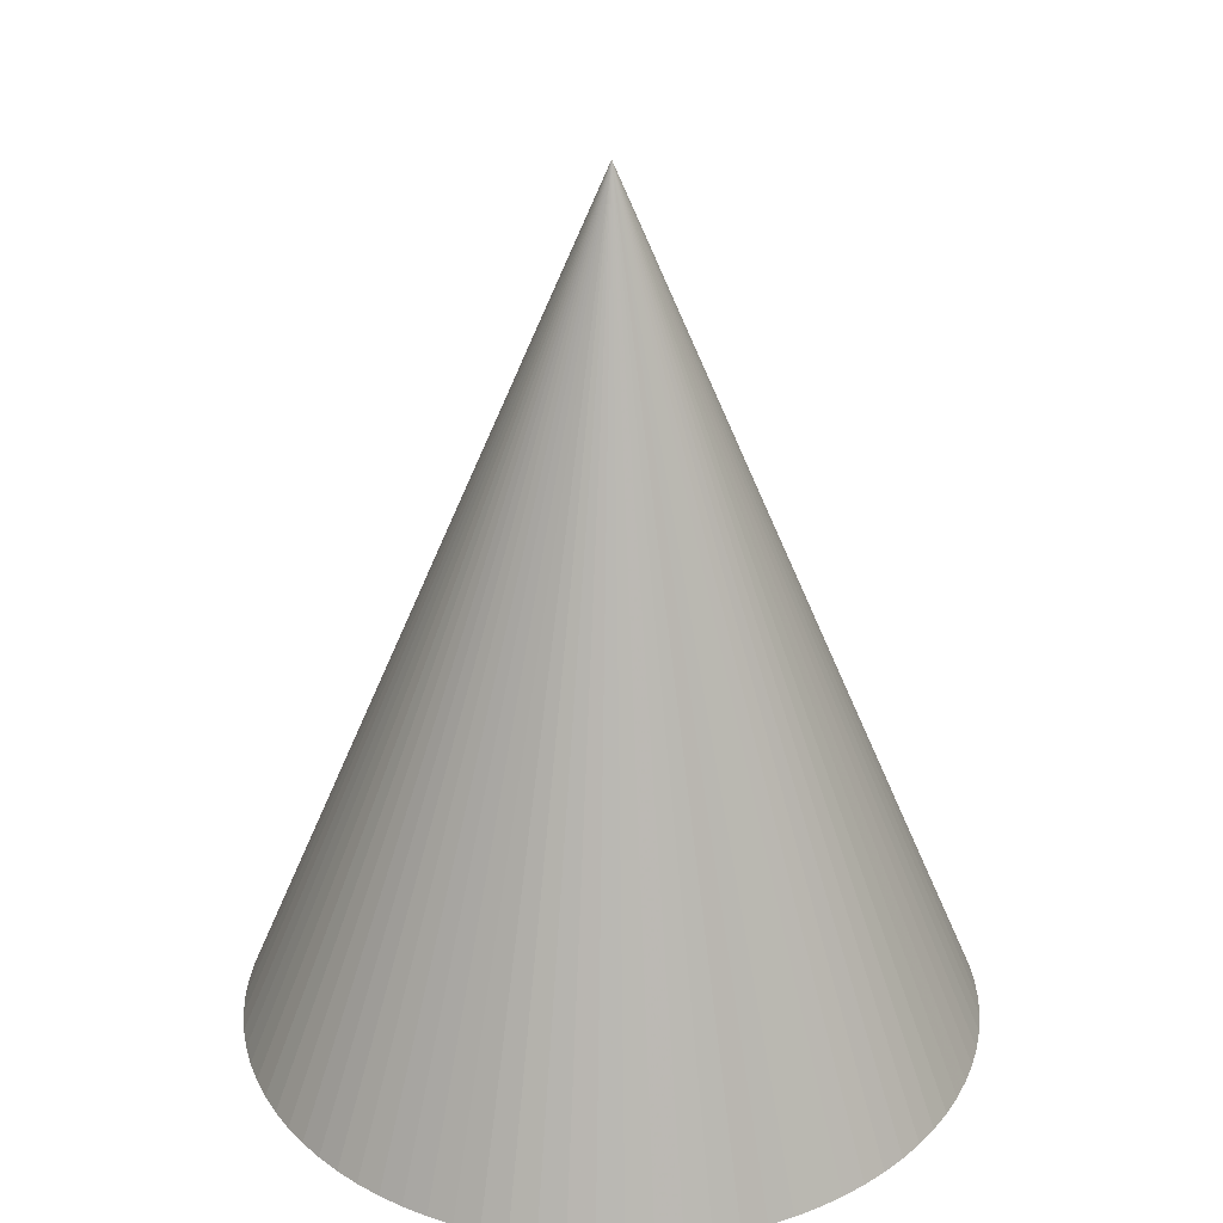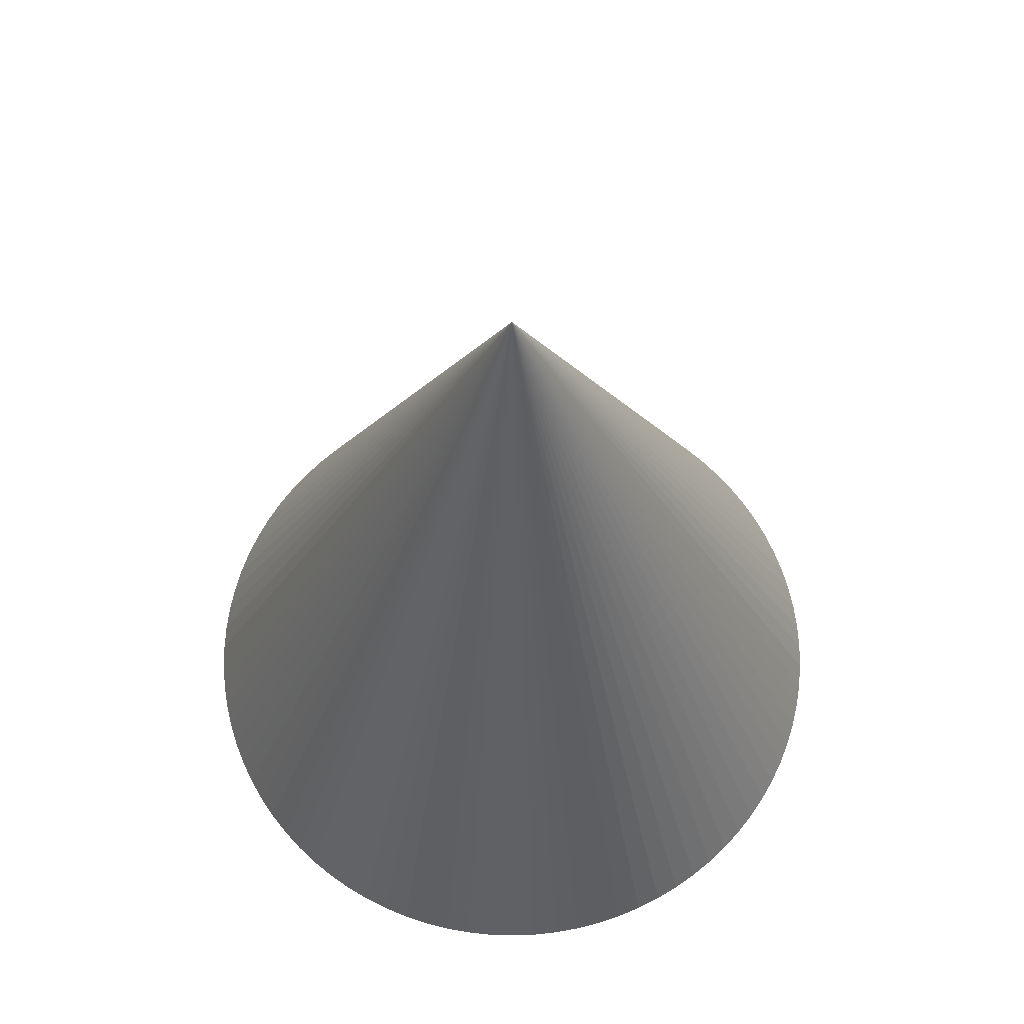
<metadata>
{"format":"obj","ext":"obj","renderer":"f3d","projection":"perspective","resolution":1024,"background":"white","views":[{"elev":29.9,"azim":-139.5,"up":"+Z"},{"elev":66.3,"azim":-42.5,"up":"+Z"}]}
</metadata>
<code>
v 2.355e-17 -1.995e-17 -0.01136
v 2.355e-17 -1.995e-17 1
v 0.4195 -1.995e-17 -0.01136
v 0.4184 0.03027 -0.01136
v 0.4151 0.06038 -0.01136
v 0.4097 0.09017 -0.01136
v 0.4021 0.1195 -0.01136
v 0.3924 0.1482 -0.01136
v 0.3807 0.1761 -0.01136
v 0.367 0.2031 -0.01136
v 0.3514 0.2291 -0.01136
v 0.3339 0.2539 -0.01136
v 0.3148 0.2773 -0.01136
v 0.2939 0.2993 -0.01136
v 0.2716 0.3197 -0.01136
v 0.2478 0.3385 -0.01136
v 0.2227 0.3555 -0.01136
v 0.1965 0.3706 -0.01136
v 0.1692 0.3838 -0.01136
v 0.1411 0.395 -0.01136
v 0.1122 0.4042 -0.01136
v 0.08276 0.4112 -0.01136
v 0.05287 0.4161 -0.01136
v 0.02271 0.4189 -0.01136
v -0.007573 0.4194 -0.01136
v -0.03782 0.4178 -0.01136
v -0.06786 0.4139 -0.01136
v -0.09756 0.408 -0.01136
v -0.1267 0.3999 -0.01136
v -0.1553 0.3897 -0.01136
v -0.183 0.3775 -0.01136
v -0.2097 0.3633 -0.01136
v -0.2354 0.3472 -0.01136
v -0.2598 0.3293 -0.01136
v -0.2829 0.3097 -0.01136
v -0.3045 0.2885 -0.01136
v -0.3246 0.2657 -0.01136
v -0.3429 0.2416 -0.01136
v -0.3594 0.2163 -0.01136
v -0.3741 0.1898 -0.01136
v -0.3868 0.1623 -0.01136
v -0.3975 0.1339 -0.01136
v -0.4061 0.1049 -0.01136
v -0.4127 0.07533 -0.01136
v -0.417 0.04535 -0.01136
v -0.4192 0.01514 -0.01136
v -0.4192 -0.01514 -0.01136
v -0.417 -0.04535 -0.01136
v -0.4127 -0.07533 -0.01136
v -0.4061 -0.1049 -0.01136
v -0.3975 -0.1339 -0.01136
v -0.3868 -0.1623 -0.01136
v -0.3741 -0.1898 -0.01136
v -0.3594 -0.2163 -0.01136
v -0.3429 -0.2416 -0.01136
v -0.3246 -0.2657 -0.01136
v -0.3045 -0.2885 -0.01136
v -0.2829 -0.3097 -0.01136
v -0.2598 -0.3293 -0.01136
v -0.2354 -0.3472 -0.01136
v -0.2097 -0.3633 -0.01136
v -0.183 -0.3775 -0.01136
v -0.1553 -0.3897 -0.01136
v -0.1267 -0.3999 -0.01136
v -0.09756 -0.408 -0.01136
v -0.06786 -0.4139 -0.01136
v -0.03782 -0.4178 -0.01136
v -0.007573 -0.4194 -0.01136
v 0.02271 -0.4189 -0.01136
v 0.05287 -0.4161 -0.01136
v 0.08276 -0.4112 -0.01136
v 0.1122 -0.4042 -0.01136
v 0.1411 -0.395 -0.01136
v 0.1692 -0.3838 -0.01136
v 0.1965 -0.3706 -0.01136
v 0.2227 -0.3555 -0.01136
v 0.2478 -0.3385 -0.01136
v 0.2716 -0.3197 -0.01136
v 0.2939 -0.2993 -0.01136
v 0.3148 -0.2773 -0.01136
v 0.3339 -0.2539 -0.01136
v 0.3514 -0.2291 -0.01136
v 0.367 -0.2031 -0.01136
v 0.3807 -0.1761 -0.01136
v 0.3924 -0.1482 -0.01136
v 0.4021 -0.1195 -0.01136
v 0.4097 -0.09017 -0.01136
v 0.4151 -0.06038 -0.01136
v 0.4184 -0.03027 -0.01136
v 0.2092 0.01513 -0.01136
v 0.4189 0.01513 -0.01136
v 0.2097 -1.995e-17 -0.01136
v 0.2097 -1.995e-17 0.4943
v 0.2092 0.01513 0.4943
v 0.2076 0.03019 -0.01136
v 0.4167 0.04532 -0.01136
v 0.2076 0.03019 0.4943
v 0.2048 0.04509 -0.01136
v 0.4124 0.07528 -0.01136
v 0.2048 0.04509 0.4943
v 0.201 0.05975 -0.01136
v 0.4059 0.1048 -0.01136
v 0.201 0.05975 0.4943
v 0.1962 0.0741 -0.01136
v 0.3973 0.1339 -0.01136
v 0.1962 0.0741 0.4943
v 0.1904 0.08807 -0.01136
v 0.3866 0.1622 -0.01136
v 0.1904 0.08807 0.4943
v 0.1835 0.1016 -0.01136
v 0.3739 0.1896 -0.01136
v 0.1835 0.1016 0.4943
v 0.1757 0.1145 -0.01136
v 0.3592 0.2161 -0.01136
v 0.1757 0.1145 0.4943
v 0.167 0.1269 -0.01136
v 0.3427 0.2415 -0.01136
v 0.167 0.1269 0.4943
v 0.1574 0.1386 -0.01136
v 0.3243 0.2656 -0.01136
v 0.1574 0.1386 0.4943
v 0.147 0.1496 -0.01136
v 0.3043 0.2883 -0.01136
v 0.147 0.1496 0.4943
v 0.1358 0.1599 -0.01136
v 0.2827 0.3095 -0.01136
v 0.1358 0.1599 0.4943
v 0.1239 0.1692 -0.01136
v 0.2597 0.3291 -0.01136
v 0.1239 0.1692 0.4943
v 0.1114 0.1777 -0.01136
v 0.2352 0.347 -0.01136
v 0.1114 0.1777 0.4943
v 0.09824 0.1853 -0.01136
v 0.2096 0.363 -0.01136
v 0.09824 0.1853 0.4943
v 0.08462 0.1919 -0.01136
v 0.1829 0.3772 -0.01136
v 0.08462 0.1919 0.4943
v 0.07055 0.1975 -0.01136
v 0.1552 0.3894 -0.01136
v 0.07055 0.1975 0.4943
v 0.05611 0.2021 -0.01136
v 0.1267 0.3996 -0.01136
v 0.05611 0.2021 0.4943
v 0.04138 0.2056 -0.01136
v 0.09749 0.4077 -0.01136
v 0.04138 0.2056 0.4943
v 0.02644 0.2081 -0.01136
v 0.06782 0.4137 -0.01136
v 0.02644 0.2081 0.4943
v 0.01135 0.2094 -0.01136
v 0.03779 0.4175 -0.01136
v 0.01135 0.2094 0.4943
v -0.003787 0.2097 -0.01136
v 0.007568 0.4191 -0.01136
v -0.003787 0.2097 0.4943
v -0.01891 0.2089 -0.01136
v -0.0227 0.4186 -0.01136
v -0.01891 0.2089 0.4943
v -0.03393 0.207 -0.01136
v -0.05284 0.4159 -0.01136
v -0.03393 0.207 0.4943
v -0.04878 0.204 -0.01136
v -0.08271 0.411 -0.01136
v -0.04878 0.204 0.4943
v -0.06337 0.1999 -0.01136
v -0.1121 0.4039 -0.01136
v -0.06337 0.1999 0.4943
v -0.07763 0.1948 -0.01136
v -0.141 0.3948 -0.01136
v -0.07763 0.1948 0.4943
v -0.09149 0.1887 -0.01136
v -0.1691 0.3836 -0.01136
v -0.09149 0.1887 0.4943
v -0.1049 0.1816 -0.01136
v -0.1964 0.3704 -0.01136
v -0.1049 0.1816 0.4943
v -0.1177 0.1736 -0.01136
v -0.2226 0.3552 -0.01136
v -0.1177 0.1736 0.4943
v -0.1299 0.1647 -0.01136
v -0.2476 0.3382 -0.01136
v -0.1299 0.1647 0.4943
v -0.1415 0.1548 -0.01136
v -0.2714 0.3195 -0.01136
v -0.1415 0.1548 0.4943
v -0.1523 0.1442 -0.01136
v -0.2937 0.2991 -0.01136
v -0.1523 0.1442 0.4943
v -0.1623 0.1329 -0.01136
v -0.3145 0.2771 -0.01136
v -0.1623 0.1329 0.4943
v -0.1714 0.1208 -0.01136
v -0.3337 0.2537 -0.01136
v -0.1714 0.1208 0.4943
v -0.1797 0.1081 -0.01136
v -0.3512 0.2289 -0.01136
v -0.1797 0.1081 0.4943
v -0.187 0.09488 -0.01136
v -0.3668 0.203 -0.01136
v -0.187 0.09488 0.4943
v -0.1934 0.08114 -0.01136
v -0.3805 0.176 -0.01136
v -0.1934 0.08114 0.4943
v -0.1988 0.06697 -0.01136
v -0.3922 0.1481 -0.01136
v -0.1988 0.06697 0.4943
v -0.2031 0.05245 -0.01136
v -0.4018 0.1194 -0.01136
v -0.2031 0.05245 0.4943
v -0.2063 0.03766 -0.01136
v -0.4094 0.09012 -0.01136
v -0.2063 0.03766 0.4943
v -0.2085 0.02268 -0.01136
v -0.4148 0.06034 -0.01136
v -0.2085 0.02268 0.4943
v -0.2096 0.007572 -0.01136
v -0.4181 0.03025 -0.01136
v -0.2096 0.007572 0.4943
v -0.2096 -0.007572 -0.01136
v -0.4192 3.036e-17 -0.01136
v -0.2096 -0.007572 0.4943
v -0.2085 -0.02268 -0.01136
v -0.4181 -0.03025 -0.01136
v -0.2085 -0.02268 0.4943
v -0.2063 -0.03766 -0.01136
v -0.4148 -0.06034 -0.01136
v -0.2063 -0.03766 0.4943
v -0.2031 -0.05245 -0.01136
v -0.4094 -0.09012 -0.01136
v -0.2031 -0.05245 0.4943
v -0.1988 -0.06697 -0.01136
v -0.4018 -0.1194 -0.01136
v -0.1988 -0.06697 0.4943
v -0.1934 -0.08114 -0.01136
v -0.3922 -0.1481 -0.01136
v -0.1934 -0.08114 0.4943
v -0.187 -0.09488 -0.01136
v -0.3805 -0.176 -0.01136
v -0.187 -0.09488 0.4943
v -0.1797 -0.1081 -0.01136
v -0.3668 -0.203 -0.01136
v -0.1797 -0.1081 0.4943
v -0.1714 -0.1208 -0.01136
v -0.3512 -0.2289 -0.01136
v -0.1714 -0.1208 0.4943
v -0.1623 -0.1329 -0.01136
v -0.3337 -0.2537 -0.01136
v -0.1623 -0.1329 0.4943
v -0.1523 -0.1442 -0.01136
v -0.3145 -0.2771 -0.01136
v -0.1523 -0.1442 0.4943
v -0.1415 -0.1548 -0.01136
v -0.2937 -0.2991 -0.01136
v -0.1415 -0.1548 0.4943
v -0.1299 -0.1647 -0.01136
v -0.2714 -0.3195 -0.01136
v -0.1299 -0.1647 0.4943
v -0.1177 -0.1736 -0.01136
v -0.2476 -0.3382 -0.01136
v -0.1177 -0.1736 0.4943
v -0.1049 -0.1816 -0.01136
v -0.2226 -0.3552 -0.01136
v -0.1049 -0.1816 0.4943
v -0.09149 -0.1887 -0.01136
v -0.1964 -0.3704 -0.01136
v -0.09149 -0.1887 0.4943
v -0.07763 -0.1948 -0.01136
v -0.1691 -0.3836 -0.01136
v -0.07763 -0.1948 0.4943
v -0.06337 -0.1999 -0.01136
v -0.141 -0.3948 -0.01136
v -0.06337 -0.1999 0.4943
v -0.04878 -0.204 -0.01136
v -0.1121 -0.4039 -0.01136
v -0.04878 -0.204 0.4943
v -0.03393 -0.207 -0.01136
v -0.08271 -0.411 -0.01136
v -0.03393 -0.207 0.4943
v -0.01891 -0.2089 -0.01136
v -0.05284 -0.4159 -0.01136
v -0.01891 -0.2089 0.4943
v -0.003787 -0.2097 -0.01136
v -0.0227 -0.4186 -0.01136
v -0.003787 -0.2097 0.4943
v 0.01135 -0.2094 -0.01136
v 0.007568 -0.4191 -0.01136
v 0.01135 -0.2094 0.4943
v 0.02644 -0.2081 -0.01136
v 0.03779 -0.4175 -0.01136
v 0.02644 -0.2081 0.4943
v 0.04138 -0.2056 -0.01136
v 0.06782 -0.4137 -0.01136
v 0.04138 -0.2056 0.4943
v 0.05611 -0.2021 -0.01136
v 0.09749 -0.4077 -0.01136
v 0.05611 -0.2021 0.4943
v 0.07055 -0.1975 -0.01136
v 0.1267 -0.3996 -0.01136
v 0.07055 -0.1975 0.4943
v 0.08462 -0.1919 -0.01136
v 0.1552 -0.3894 -0.01136
v 0.08462 -0.1919 0.4943
v 0.09824 -0.1853 -0.01136
v 0.1829 -0.3772 -0.01136
v 0.09824 -0.1853 0.4943
v 0.1114 -0.1777 -0.01136
v 0.2096 -0.363 -0.01136
v 0.1114 -0.1777 0.4943
v 0.1239 -0.1692 -0.01136
v 0.2352 -0.347 -0.01136
v 0.1239 -0.1692 0.4943
v 0.1358 -0.1599 -0.01136
v 0.2597 -0.3291 -0.01136
v 0.1358 -0.1599 0.4943
v 0.147 -0.1496 -0.01136
v 0.2827 -0.3095 -0.01136
v 0.147 -0.1496 0.4943
v 0.1574 -0.1386 -0.01136
v 0.3043 -0.2883 -0.01136
v 0.1574 -0.1386 0.4943
v 0.167 -0.1269 -0.01136
v 0.3243 -0.2656 -0.01136
v 0.167 -0.1269 0.4943
v 0.1757 -0.1145 -0.01136
v 0.3427 -0.2415 -0.01136
v 0.1757 -0.1145 0.4943
v 0.1835 -0.1016 -0.01136
v 0.3592 -0.2161 -0.01136
v 0.1835 -0.1016 0.4943
v 0.1904 -0.08807 -0.01136
v 0.3739 -0.1896 -0.01136
v 0.1904 -0.08807 0.4943
v 0.1962 -0.0741 -0.01136
v 0.3866 -0.1622 -0.01136
v 0.1962 -0.0741 0.4943
v 0.201 -0.05975 -0.01136
v 0.3973 -0.1339 -0.01136
v 0.201 -0.05975 0.4943
v 0.2048 -0.04509 -0.01136
v 0.4059 -0.1048 -0.01136
v 0.2048 -0.04509 0.4943
v 0.2076 -0.03019 -0.01136
v 0.4124 -0.07528 -0.01136
v 0.2076 -0.03019 0.4943
v 0.2092 -0.01513 -0.01136
v 0.4167 -0.04532 -0.01136
v 0.2092 -0.01513 0.4943
v 0.4189 -0.01513 -0.01136
f 1 90 92
f 90 4 91
f 91 3 92
f 90 91 92
f 2 93 94
f 93 3 91
f 91 4 94
f 93 91 94
f 1 95 90
f 95 5 96
f 96 4 90
f 95 96 90
f 2 94 97
f 94 4 96
f 96 5 97
f 94 96 97
f 1 98 95
f 98 6 99
f 99 5 95
f 98 99 95
f 2 97 100
f 97 5 99
f 99 6 100
f 97 99 100
f 1 101 98
f 101 7 102
f 102 6 98
f 101 102 98
f 2 100 103
f 100 6 102
f 102 7 103
f 100 102 103
f 1 104 101
f 104 8 105
f 105 7 101
f 104 105 101
f 2 103 106
f 103 7 105
f 105 8 106
f 103 105 106
f 1 107 104
f 107 9 108
f 108 8 104
f 107 108 104
f 2 106 109
f 106 8 108
f 108 9 109
f 106 108 109
f 1 110 107
f 110 10 111
f 111 9 107
f 110 111 107
f 2 109 112
f 109 9 111
f 111 10 112
f 109 111 112
f 1 113 110
f 113 11 114
f 114 10 110
f 113 114 110
f 2 112 115
f 112 10 114
f 114 11 115
f 112 114 115
f 1 116 113
f 116 12 117
f 117 11 113
f 116 117 113
f 2 115 118
f 115 11 117
f 117 12 118
f 115 117 118
f 1 119 116
f 119 13 120
f 120 12 116
f 119 120 116
f 2 118 121
f 118 12 120
f 120 13 121
f 118 120 121
f 1 122 119
f 122 14 123
f 123 13 119
f 122 123 119
f 2 121 124
f 121 13 123
f 123 14 124
f 121 123 124
f 1 125 122
f 125 15 126
f 126 14 122
f 125 126 122
f 2 124 127
f 124 14 126
f 126 15 127
f 124 126 127
f 1 128 125
f 128 16 129
f 129 15 125
f 128 129 125
f 2 127 130
f 127 15 129
f 129 16 130
f 127 129 130
f 1 131 128
f 131 17 132
f 132 16 128
f 131 132 128
f 2 130 133
f 130 16 132
f 132 17 133
f 130 132 133
f 1 134 131
f 134 18 135
f 135 17 131
f 134 135 131
f 2 133 136
f 133 17 135
f 135 18 136
f 133 135 136
f 1 137 134
f 137 19 138
f 138 18 134
f 137 138 134
f 2 136 139
f 136 18 138
f 138 19 139
f 136 138 139
f 1 140 137
f 140 20 141
f 141 19 137
f 140 141 137
f 2 139 142
f 139 19 141
f 141 20 142
f 139 141 142
f 1 143 140
f 143 21 144
f 144 20 140
f 143 144 140
f 2 142 145
f 142 20 144
f 144 21 145
f 142 144 145
f 1 146 143
f 146 22 147
f 147 21 143
f 146 147 143
f 2 145 148
f 145 21 147
f 147 22 148
f 145 147 148
f 1 149 146
f 149 23 150
f 150 22 146
f 149 150 146
f 2 148 151
f 148 22 150
f 150 23 151
f 148 150 151
f 1 152 149
f 152 24 153
f 153 23 149
f 152 153 149
f 2 151 154
f 151 23 153
f 153 24 154
f 151 153 154
f 1 155 152
f 155 25 156
f 156 24 152
f 155 156 152
f 2 154 157
f 154 24 156
f 156 25 157
f 154 156 157
f 1 158 155
f 158 26 159
f 159 25 155
f 158 159 155
f 2 157 160
f 157 25 159
f 159 26 160
f 157 159 160
f 1 161 158
f 161 27 162
f 162 26 158
f 161 162 158
f 2 160 163
f 160 26 162
f 162 27 163
f 160 162 163
f 1 164 161
f 164 28 165
f 165 27 161
f 164 165 161
f 2 163 166
f 163 27 165
f 165 28 166
f 163 165 166
f 1 167 164
f 167 29 168
f 168 28 164
f 167 168 164
f 2 166 169
f 166 28 168
f 168 29 169
f 166 168 169
f 1 170 167
f 170 30 171
f 171 29 167
f 170 171 167
f 2 169 172
f 169 29 171
f 171 30 172
f 169 171 172
f 1 173 170
f 173 31 174
f 174 30 170
f 173 174 170
f 2 172 175
f 172 30 174
f 174 31 175
f 172 174 175
f 1 176 173
f 176 32 177
f 177 31 173
f 176 177 173
f 2 175 178
f 175 31 177
f 177 32 178
f 175 177 178
f 1 179 176
f 179 33 180
f 180 32 176
f 179 180 176
f 2 178 181
f 178 32 180
f 180 33 181
f 178 180 181
f 1 182 179
f 182 34 183
f 183 33 179
f 182 183 179
f 2 181 184
f 181 33 183
f 183 34 184
f 181 183 184
f 1 185 182
f 185 35 186
f 186 34 182
f 185 186 182
f 2 184 187
f 184 34 186
f 186 35 187
f 184 186 187
f 1 188 185
f 188 36 189
f 189 35 185
f 188 189 185
f 2 187 190
f 187 35 189
f 189 36 190
f 187 189 190
f 1 191 188
f 191 37 192
f 192 36 188
f 191 192 188
f 2 190 193
f 190 36 192
f 192 37 193
f 190 192 193
f 1 194 191
f 194 38 195
f 195 37 191
f 194 195 191
f 2 193 196
f 193 37 195
f 195 38 196
f 193 195 196
f 1 197 194
f 197 39 198
f 198 38 194
f 197 198 194
f 2 196 199
f 196 38 198
f 198 39 199
f 196 198 199
f 1 200 197
f 200 40 201
f 201 39 197
f 200 201 197
f 2 199 202
f 199 39 201
f 201 40 202
f 199 201 202
f 1 203 200
f 203 41 204
f 204 40 200
f 203 204 200
f 2 202 205
f 202 40 204
f 204 41 205
f 202 204 205
f 1 206 203
f 206 42 207
f 207 41 203
f 206 207 203
f 2 205 208
f 205 41 207
f 207 42 208
f 205 207 208
f 1 209 206
f 209 43 210
f 210 42 206
f 209 210 206
f 2 208 211
f 208 42 210
f 210 43 211
f 208 210 211
f 1 212 209
f 212 44 213
f 213 43 209
f 212 213 209
f 2 211 214
f 211 43 213
f 213 44 214
f 211 213 214
f 1 215 212
f 215 45 216
f 216 44 212
f 215 216 212
f 2 214 217
f 214 44 216
f 216 45 217
f 214 216 217
f 1 218 215
f 218 46 219
f 219 45 215
f 218 219 215
f 2 217 220
f 217 45 219
f 219 46 220
f 217 219 220
f 1 221 218
f 221 47 222
f 222 46 218
f 221 222 218
f 2 220 223
f 220 46 222
f 222 47 223
f 220 222 223
f 1 224 221
f 224 48 225
f 225 47 221
f 224 225 221
f 2 223 226
f 223 47 225
f 225 48 226
f 223 225 226
f 1 227 224
f 227 49 228
f 228 48 224
f 227 228 224
f 2 226 229
f 226 48 228
f 228 49 229
f 226 228 229
f 1 230 227
f 230 50 231
f 231 49 227
f 230 231 227
f 2 229 232
f 229 49 231
f 231 50 232
f 229 231 232
f 1 233 230
f 233 51 234
f 234 50 230
f 233 234 230
f 2 232 235
f 232 50 234
f 234 51 235
f 232 234 235
f 1 236 233
f 236 52 237
f 237 51 233
f 236 237 233
f 2 235 238
f 235 51 237
f 237 52 238
f 235 237 238
f 1 239 236
f 239 53 240
f 240 52 236
f 239 240 236
f 2 238 241
f 238 52 240
f 240 53 241
f 238 240 241
f 1 242 239
f 242 54 243
f 243 53 239
f 242 243 239
f 2 241 244
f 241 53 243
f 243 54 244
f 241 243 244
f 1 245 242
f 245 55 246
f 246 54 242
f 245 246 242
f 2 244 247
f 244 54 246
f 246 55 247
f 244 246 247
f 1 248 245
f 248 56 249
f 249 55 245
f 248 249 245
f 2 247 250
f 247 55 249
f 249 56 250
f 247 249 250
f 1 251 248
f 251 57 252
f 252 56 248
f 251 252 248
f 2 250 253
f 250 56 252
f 252 57 253
f 250 252 253
f 1 254 251
f 254 58 255
f 255 57 251
f 254 255 251
f 2 253 256
f 253 57 255
f 255 58 256
f 253 255 256
f 1 257 254
f 257 59 258
f 258 58 254
f 257 258 254
f 2 256 259
f 256 58 258
f 258 59 259
f 256 258 259
f 1 260 257
f 260 60 261
f 261 59 257
f 260 261 257
f 2 259 262
f 259 59 261
f 261 60 262
f 259 261 262
f 1 263 260
f 263 61 264
f 264 60 260
f 263 264 260
f 2 262 265
f 262 60 264
f 264 61 265
f 262 264 265
f 1 266 263
f 266 62 267
f 267 61 263
f 266 267 263
f 2 265 268
f 265 61 267
f 267 62 268
f 265 267 268
f 1 269 266
f 269 63 270
f 270 62 266
f 269 270 266
f 2 268 271
f 268 62 270
f 270 63 271
f 268 270 271
f 1 272 269
f 272 64 273
f 273 63 269
f 272 273 269
f 2 271 274
f 271 63 273
f 273 64 274
f 271 273 274
f 1 275 272
f 275 65 276
f 276 64 272
f 275 276 272
f 2 274 277
f 274 64 276
f 276 65 277
f 274 276 277
f 1 278 275
f 278 66 279
f 279 65 275
f 278 279 275
f 2 277 280
f 277 65 279
f 279 66 280
f 277 279 280
f 1 281 278
f 281 67 282
f 282 66 278
f 281 282 278
f 2 280 283
f 280 66 282
f 282 67 283
f 280 282 283
f 1 284 281
f 284 68 285
f 285 67 281
f 284 285 281
f 2 283 286
f 283 67 285
f 285 68 286
f 283 285 286
f 1 287 284
f 287 69 288
f 288 68 284
f 287 288 284
f 2 286 289
f 286 68 288
f 288 69 289
f 286 288 289
f 1 290 287
f 290 70 291
f 291 69 287
f 290 291 287
f 2 289 292
f 289 69 291
f 291 70 292
f 289 291 292
f 1 293 290
f 293 71 294
f 294 70 290
f 293 294 290
f 2 292 295
f 292 70 294
f 294 71 295
f 292 294 295
f 1 296 293
f 296 72 297
f 297 71 293
f 296 297 293
f 2 295 298
f 295 71 297
f 297 72 298
f 295 297 298
f 1 299 296
f 299 73 300
f 300 72 296
f 299 300 296
f 2 298 301
f 298 72 300
f 300 73 301
f 298 300 301
f 1 302 299
f 302 74 303
f 303 73 299
f 302 303 299
f 2 301 304
f 301 73 303
f 303 74 304
f 301 303 304
f 1 305 302
f 305 75 306
f 306 74 302
f 305 306 302
f 2 304 307
f 304 74 306
f 306 75 307
f 304 306 307
f 1 308 305
f 308 76 309
f 309 75 305
f 308 309 305
f 2 307 310
f 307 75 309
f 309 76 310
f 307 309 310
f 1 311 308
f 311 77 312
f 312 76 308
f 311 312 308
f 2 310 313
f 310 76 312
f 312 77 313
f 310 312 313
f 1 314 311
f 314 78 315
f 315 77 311
f 314 315 311
f 2 313 316
f 313 77 315
f 315 78 316
f 313 315 316
f 1 317 314
f 317 79 318
f 318 78 314
f 317 318 314
f 2 316 319
f 316 78 318
f 318 79 319
f 316 318 319
f 1 320 317
f 320 80 321
f 321 79 317
f 320 321 317
f 2 319 322
f 319 79 321
f 321 80 322
f 319 321 322
f 1 323 320
f 323 81 324
f 324 80 320
f 323 324 320
f 2 322 325
f 322 80 324
f 324 81 325
f 322 324 325
f 1 326 323
f 326 82 327
f 327 81 323
f 326 327 323
f 2 325 328
f 325 81 327
f 327 82 328
f 325 327 328
f 1 329 326
f 329 83 330
f 330 82 326
f 329 330 326
f 2 328 331
f 328 82 330
f 330 83 331
f 328 330 331
f 1 332 329
f 332 84 333
f 333 83 329
f 332 333 329
f 2 331 334
f 331 83 333
f 333 84 334
f 331 333 334
f 1 335 332
f 335 85 336
f 336 84 332
f 335 336 332
f 2 334 337
f 334 84 336
f 336 85 337
f 334 336 337
f 1 338 335
f 338 86 339
f 339 85 335
f 338 339 335
f 2 337 340
f 337 85 339
f 339 86 340
f 337 339 340
f 1 341 338
f 341 87 342
f 342 86 338
f 341 342 338
f 2 340 343
f 340 86 342
f 342 87 343
f 340 342 343
f 1 344 341
f 344 88 345
f 345 87 341
f 344 345 341
f 2 343 346
f 343 87 345
f 345 88 346
f 343 345 346
f 1 347 344
f 347 89 348
f 348 88 344
f 347 348 344
f 2 346 349
f 346 88 348
f 348 89 349
f 346 348 349
f 1 92 347
f 92 3 350
f 350 89 347
f 92 350 347
f 2 349 93
f 349 89 350
f 350 3 93
f 349 350 93

</code>
